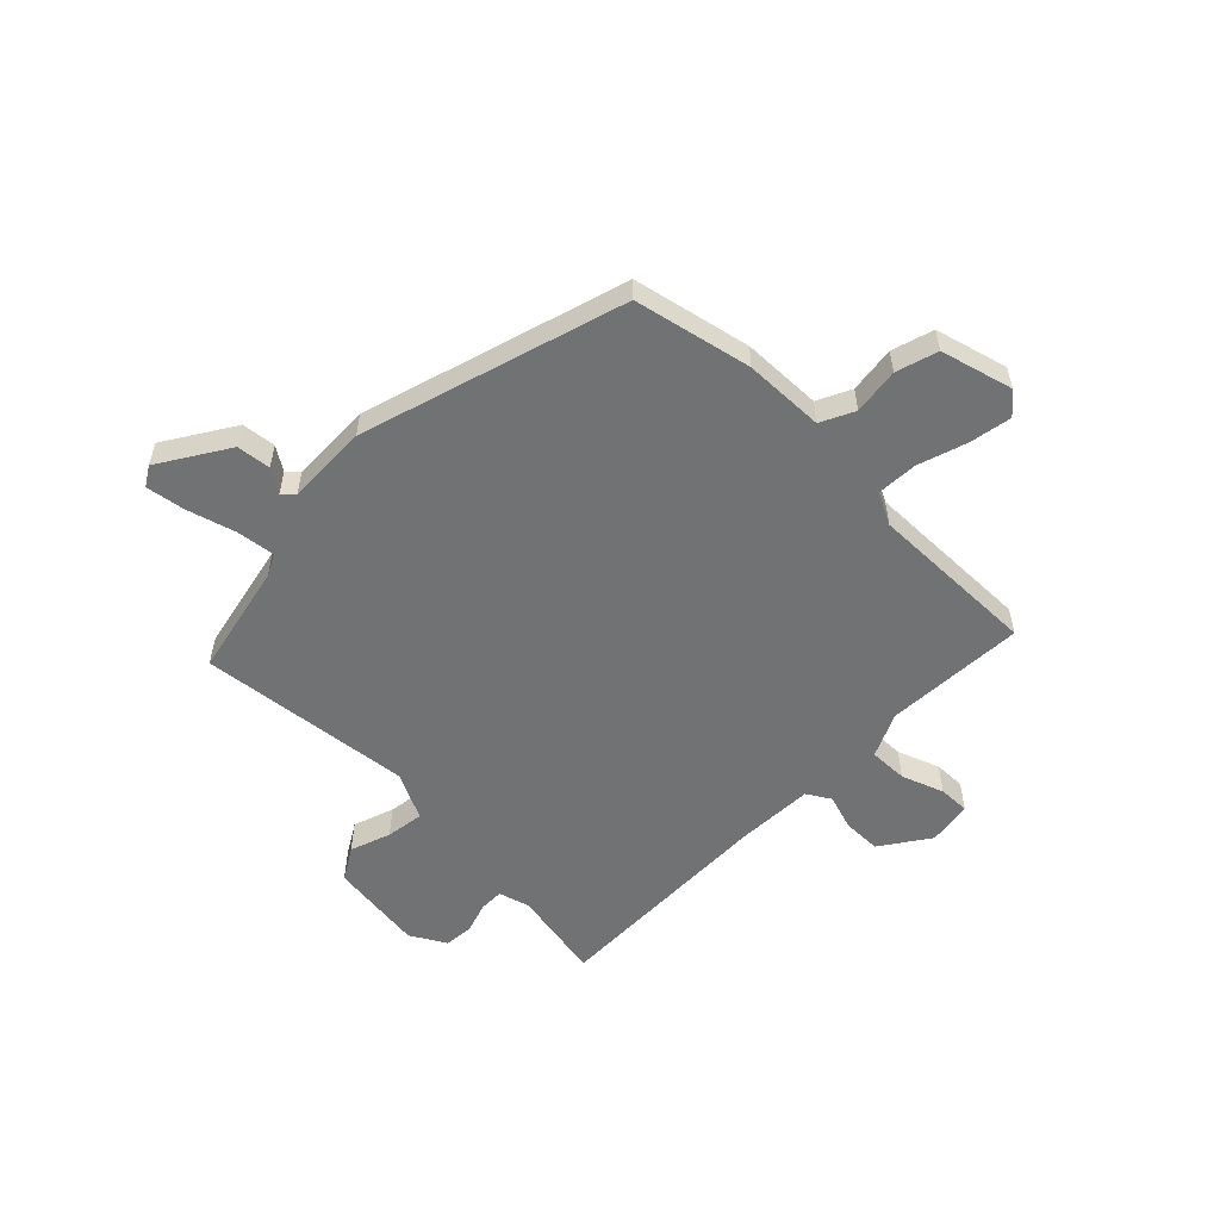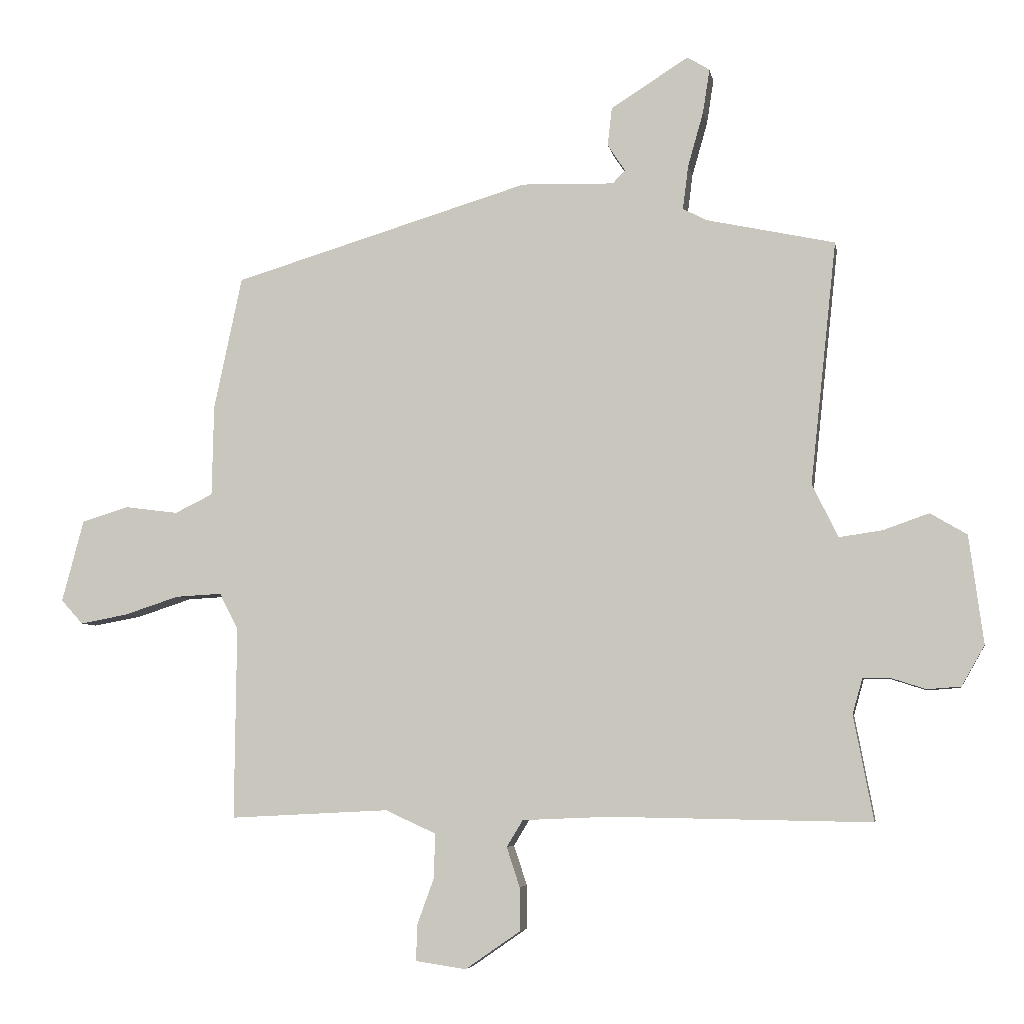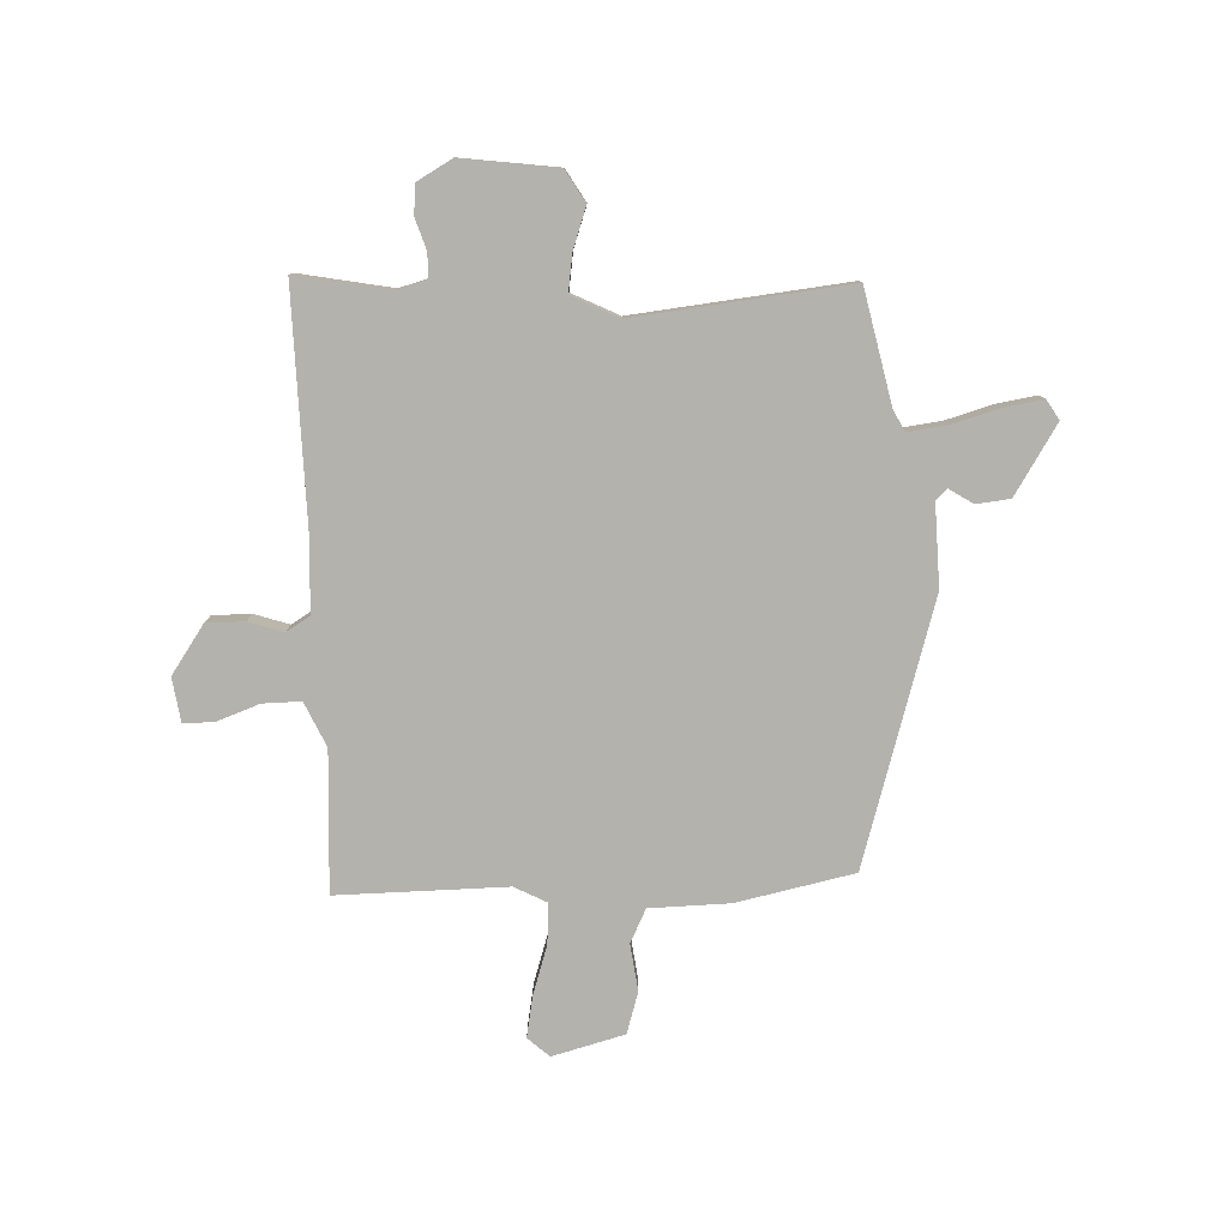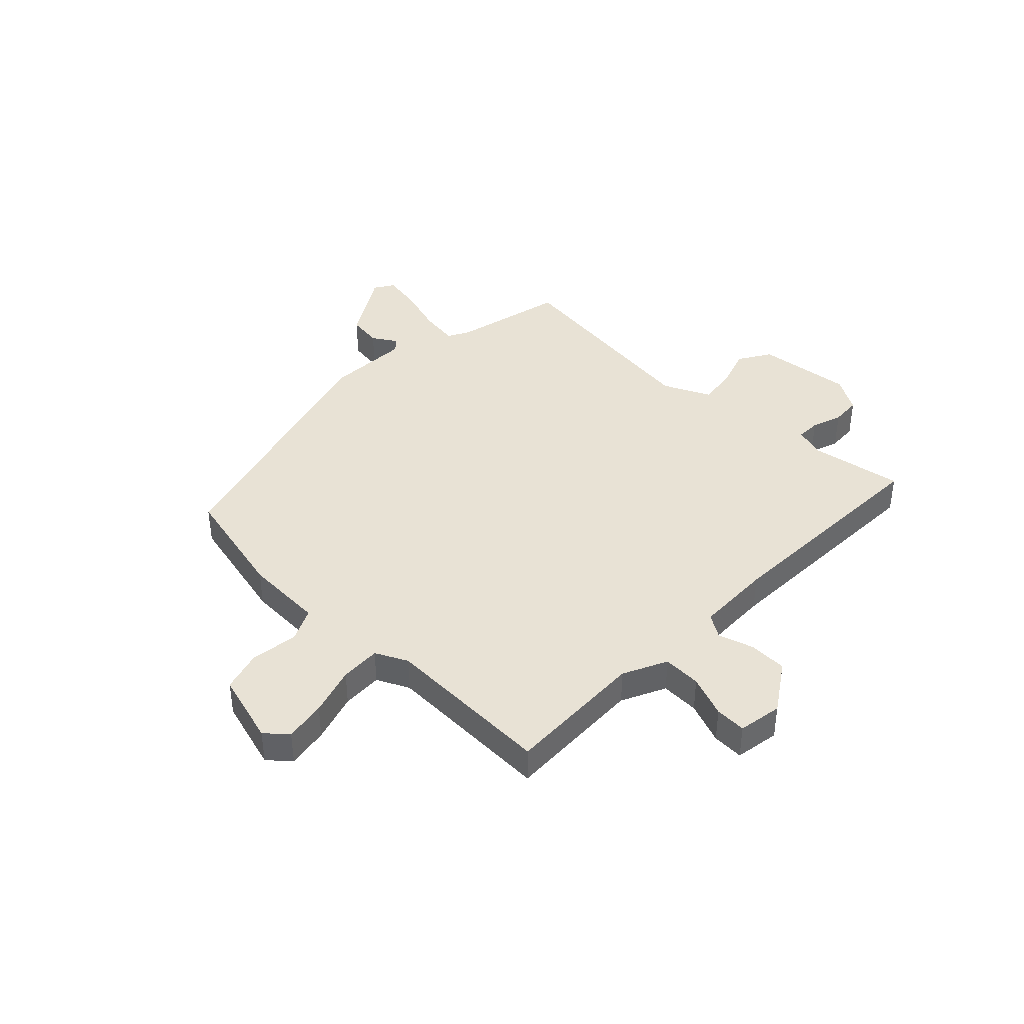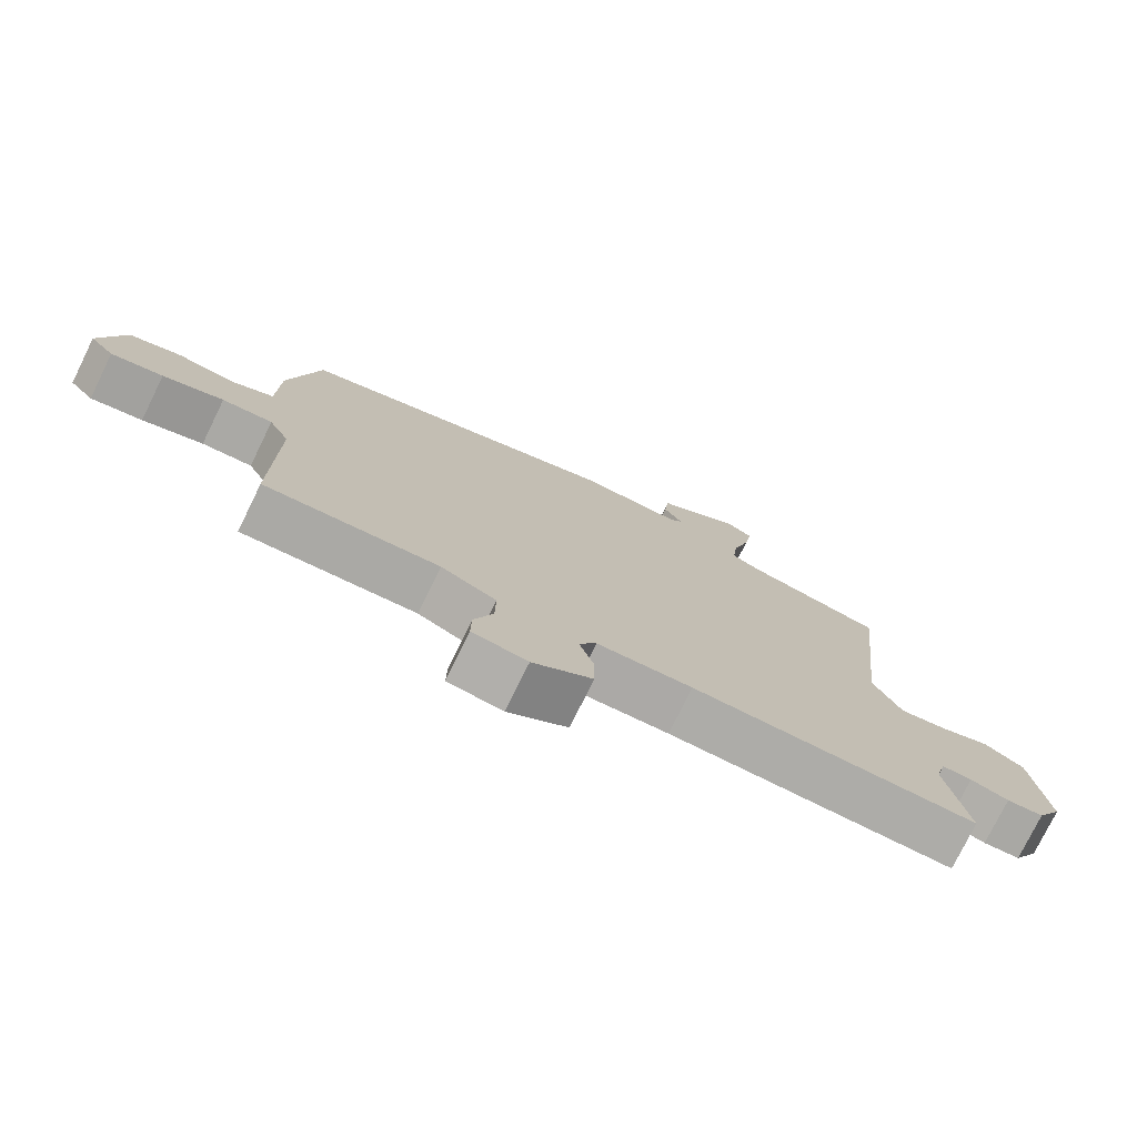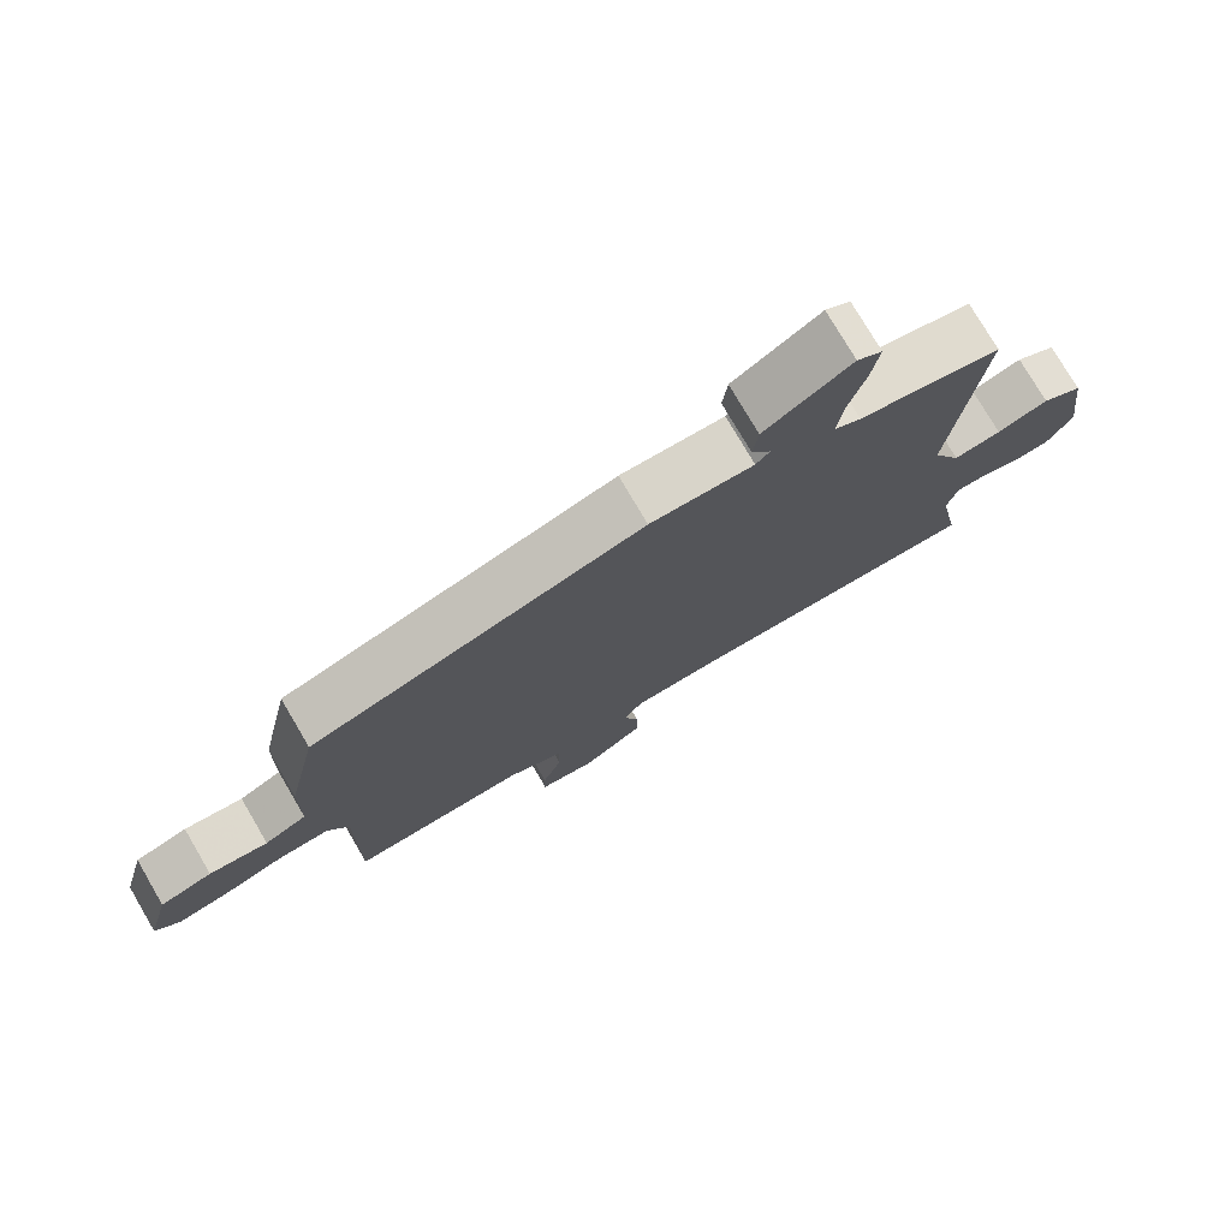
<metadata>
{"format":"obj","ext":"obj","renderer":"f3d","projection":"perspective","resolution":1024,"background":"white","views":[{"elev":-55.4,"azim":45.6,"up":"+Y"},{"elev":-5.6,"azim":-170.2,"up":"+Z"},{"elev":-79.6,"azim":-87.7,"up":"+Y"},{"elev":40.9,"azim":135.2,"up":"+Y"},{"elev":-76.4,"azim":153.9,"up":"+Z"},{"elev":76.5,"azim":149.6,"up":"+Z"}]}
</metadata>
<code>
v 0.486 0.07 -0.506
v 0.23 0.07 -0.493
v 0.149 0.07 -0.53
v 0.15 0.07 -0.6
v 0.178 0.07 -0.677
v 0.179 0.07 -0.734
v 0.098 0.07 -0.746
v 0.01 0.07 -0.685
v 0.01 0.07 -0.615
v 0.031 0.07 -0.551
v 0.005 0.07 -0.508
v -0.135 0.07 -0.502
v -0.555 0.07 -0.509
v -0.523 0.07 -0.34
v -0.539 0.07 -0.283
v -0.583 0.07 -0.283
v -0.639 0.07 -0.301
v -0.693 0.07 -0.297
v -0.73 0.07 -0.232
v -0.707 0.07 -0.058
v -0.648 0.07 -0.023
v -0.574 0.07 -0.049
v -0.505 0.07 -0.059
v -0.463 0.07 0.026
v -0.505 0.07 0.417
v -0.299 0.07 0.461
v -0.26 0.07 0.481
v -0.269 0.07 0.552
v -0.294 0.07 0.64
v -0.305 0.07 0.711
v -0.269 0.07 0.733
v -0.144 0.07 0.654
v -0.137 0.07 0.592
v -0.165 0.07 0.549
v -0.145 0.07 0.528
v 0.004 0.07 0.532
v 0.482 0.07 0.388
v 0.527 0.07 0.174
v 0.53 0.07 0.028
v 0.591 0.07 -0.002
v 0.676 0.07 0.009
v 0.752 0.07 -0.014
v 0.787 0.07 -0.146
v 0.752 0.07 -0.185
v 0.676 0.07 -0.171
v 0.587 0.07 -0.142
v 0.513 0.07 -0.138
v 0.483 0.07 -0.196
v 0.486 0 -0.506
v 0.23 0 -0.493
v 0.149 0 -0.53
v 0.15 0 -0.6
v 0.178 0 -0.677
v 0.179 0 -0.734
v 0.098 0 -0.746
v 0.01 0 -0.685
v 0.01 0 -0.615
v 0.031 0 -0.551
v 0.005 0 -0.508
v -0.135 0 -0.502
v -0.555 0 -0.509
v -0.523 0 -0.34
v -0.539 0 -0.283
v -0.583 0 -0.283
v -0.639 0 -0.301
v -0.693 0 -0.297
v -0.73 0 -0.232
v -0.707 0 -0.058
v -0.648 0 -0.023
v -0.574 0 -0.049
v -0.505 0 -0.059
v -0.463 0 0.026
v -0.505 0 0.417
v -0.299 0 0.461
v -0.26 0 0.481
v -0.269 0 0.552
v -0.294 0 0.64
v -0.305 0 0.711
v -0.269 0 0.733
v -0.144 0 0.654
v -0.137 0 0.592
v -0.165 0 0.549
v -0.145 0 0.528
v 0.004 0 0.532
v 0.482 0 0.388
v 0.527 0 0.174
v 0.53 0 0.028
v 0.591 0 -0.002
v 0.676 0 0.009
v 0.752 0 -0.014
v 0.787 0 -0.146
v 0.752 0 -0.185
v 0.676 0 -0.171
v 0.587 0 -0.142
v 0.513 0 -0.138
v 0.483 0 -0.196
f 44 45 46
f 43 44 46
f 42 43 46
f 41 42 46
f 40 41 46
f 39 40 46 47
f 39 47 48
f 38 39 48
f 37 38 48
f 36 37 48
f 35 36 48
f 32 33 34
f 31 32 34
f 30 31 34
f 29 30 34
f 28 29 34
f 48 1 2
f 35 48 2
f 34 35 2
f 28 34 2
f 27 28 2
f 24 25 26
f 20 21 22
f 19 20 22
f 18 19 22
f 17 18 22
f 16 17 22
f 15 16 22 23
f 14 15 23 24
f 12 13 14
f 26 27 2
f 24 26 2
f 14 24 2
f 12 14 2
f 11 12 2
f 8 9 10
f 7 8 10
f 6 7 10
f 5 6 10
f 4 5 10
f 11 2 3
f 3 4 10 11
f 94 93 92
f 94 92 91
f 94 91 90
f 94 90 89
f 94 89 88
f 95 94 88 87
f 96 95 87
f 96 87 86
f 96 86 85
f 96 85 84
f 96 84 83
f 82 81 80
f 82 80 79
f 82 79 78
f 82 78 77
f 82 77 76
f 50 49 96
f 50 96 83
f 50 83 82
f 50 82 76
f 50 76 75
f 74 73 72
f 70 69 68
f 70 68 67
f 70 67 66
f 70 66 65
f 70 65 64
f 71 70 64 63
f 72 71 63 62
f 62 61 60
f 50 75 74
f 50 74 72
f 50 72 62
f 50 62 60
f 50 60 59
f 58 57 56
f 58 56 55
f 58 55 54
f 58 54 53
f 58 53 52
f 51 50 59
f 59 58 52 51
f 1 49 50 2
f 2 50 51 3
f 3 51 52 4
f 4 52 53 5
f 5 53 54 6
f 6 54 55 7
f 7 55 56 8
f 8 56 57 9
f 9 57 58 10
f 10 58 59 11
f 11 59 60 12
f 12 60 61 13
f 13 61 62 14
f 14 62 63 15
f 15 63 64 16
f 16 64 65 17
f 17 65 66 18
f 18 66 67 19
f 19 67 68 20
f 20 68 69 21
f 21 69 70 22
f 22 70 71 23
f 23 71 72 24
f 24 72 73 25
f 25 73 74 26
f 26 74 75 27
f 27 75 76 28
f 28 76 77 29
f 29 77 78 30
f 30 78 79 31
f 31 79 80 32
f 32 80 81 33
f 33 81 82 34
f 34 82 83 35
f 35 83 84 36
f 36 84 85 37
f 37 85 86 38
f 38 86 87 39
f 39 87 88 40
f 40 88 89 41
f 41 89 90 42
f 42 90 91 43
f 43 91 92 44
f 44 92 93 45
f 45 93 94 46
f 46 94 95 47
f 47 95 96 48
f 48 96 49 1

</code>
